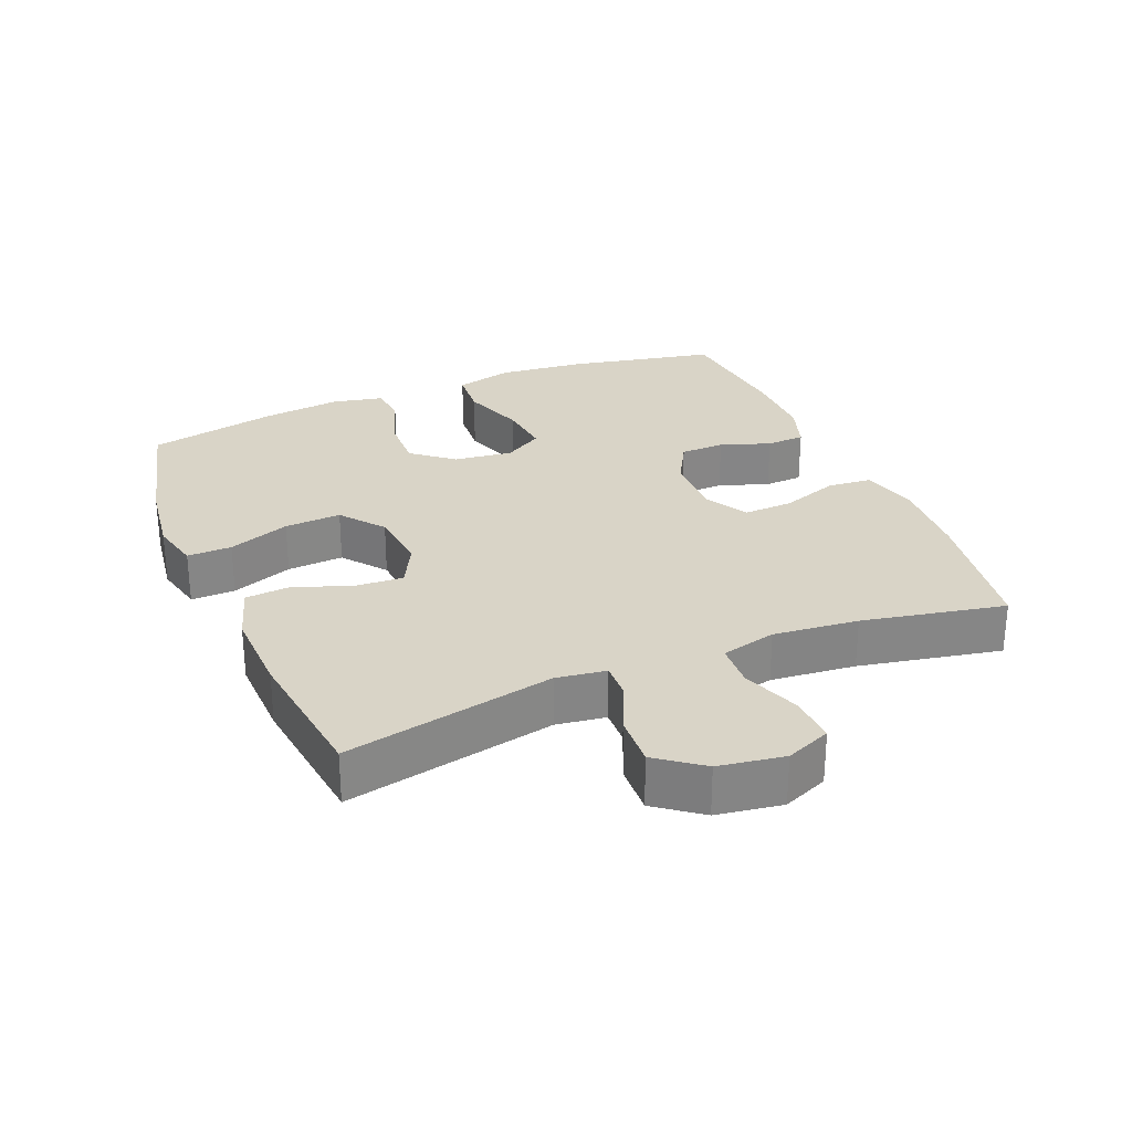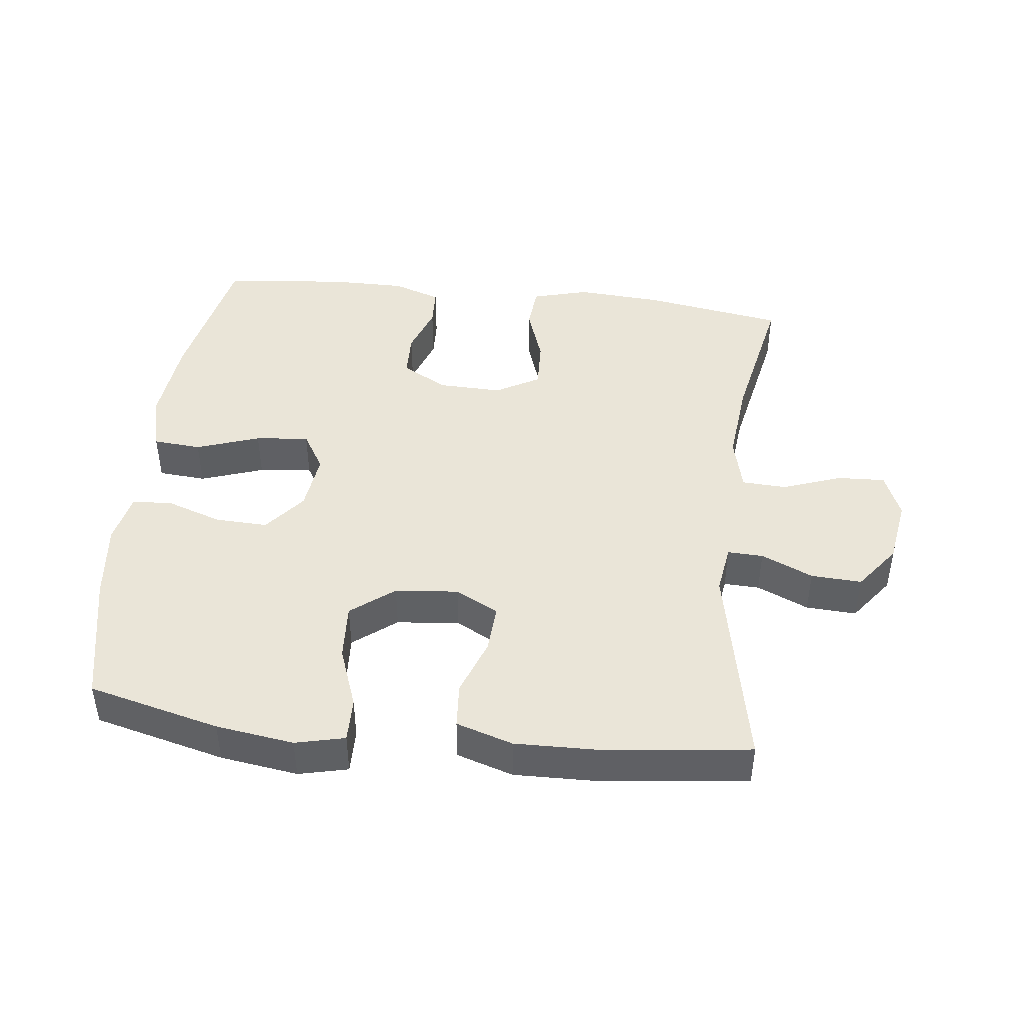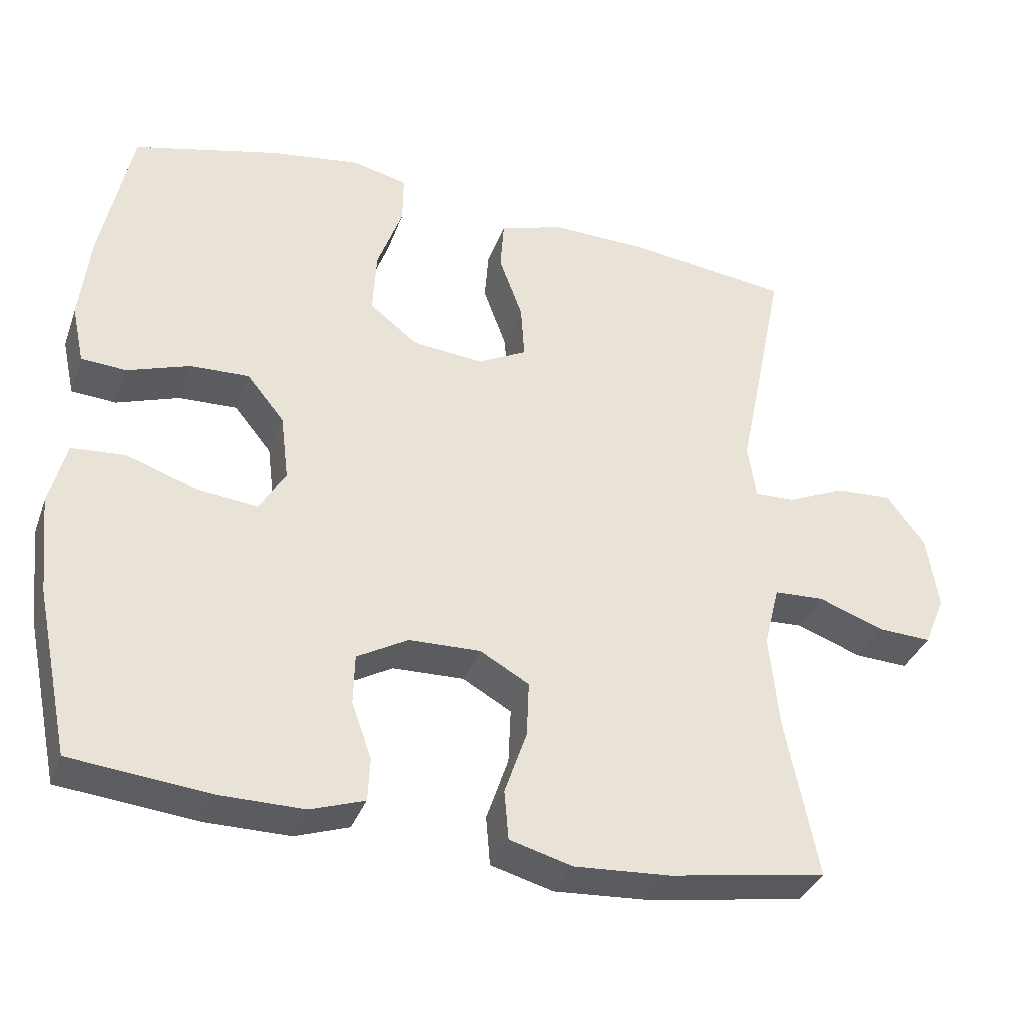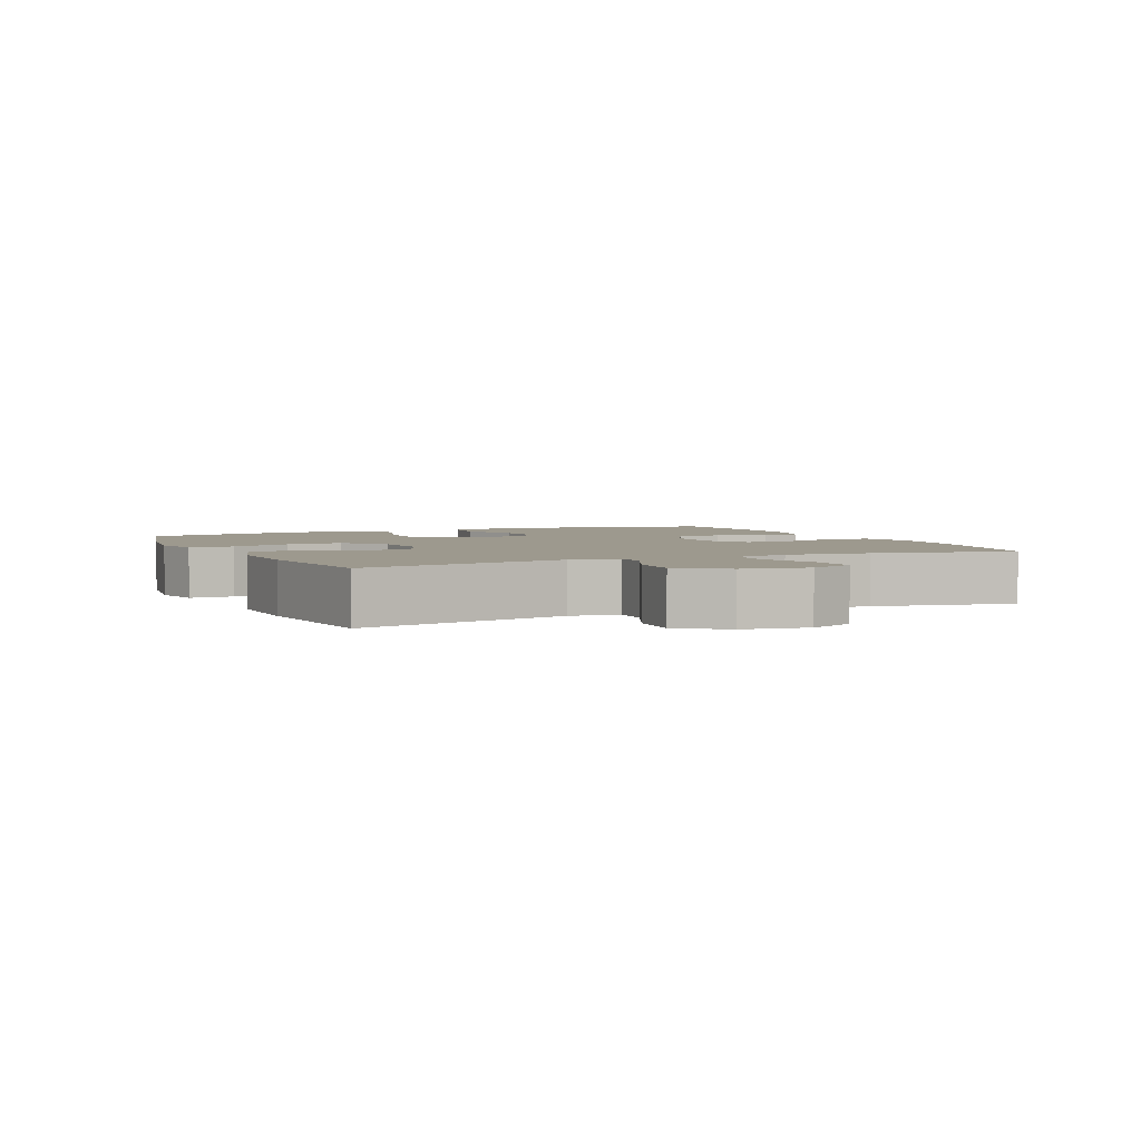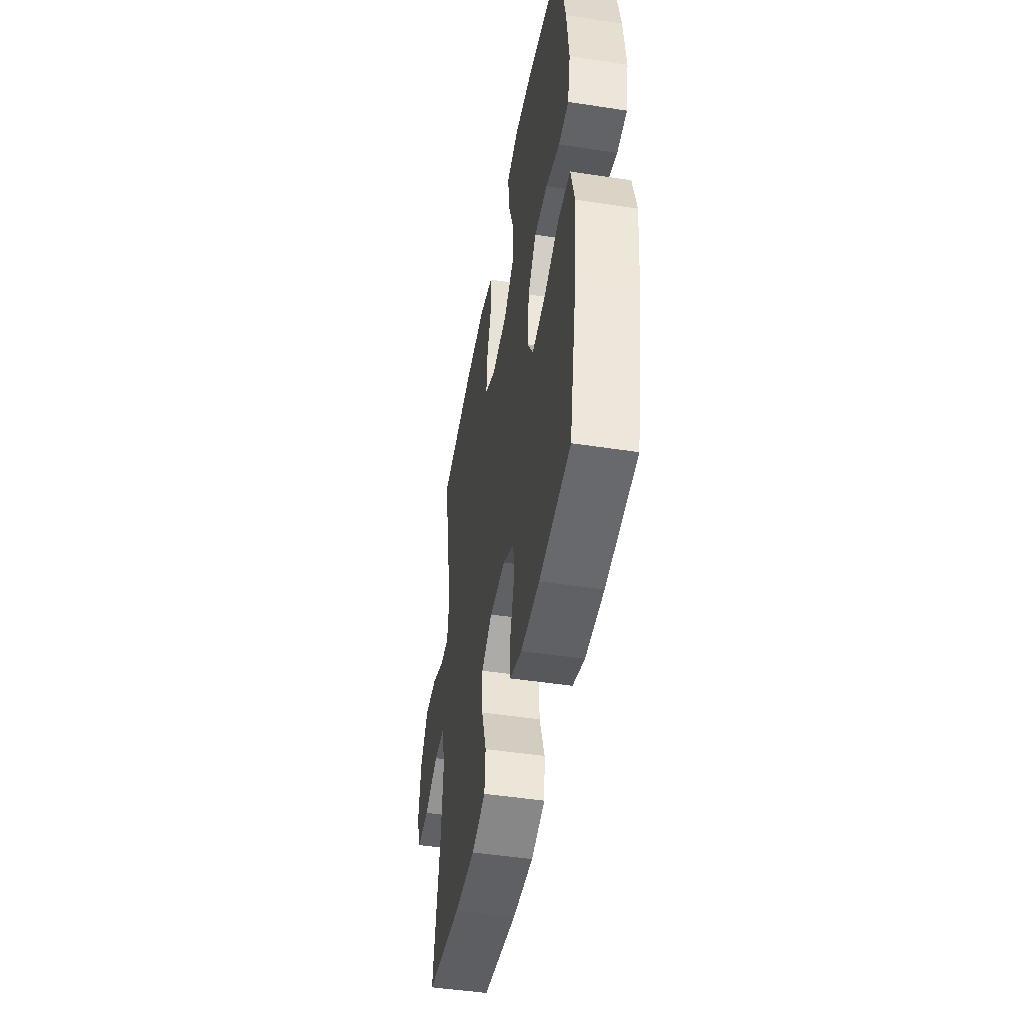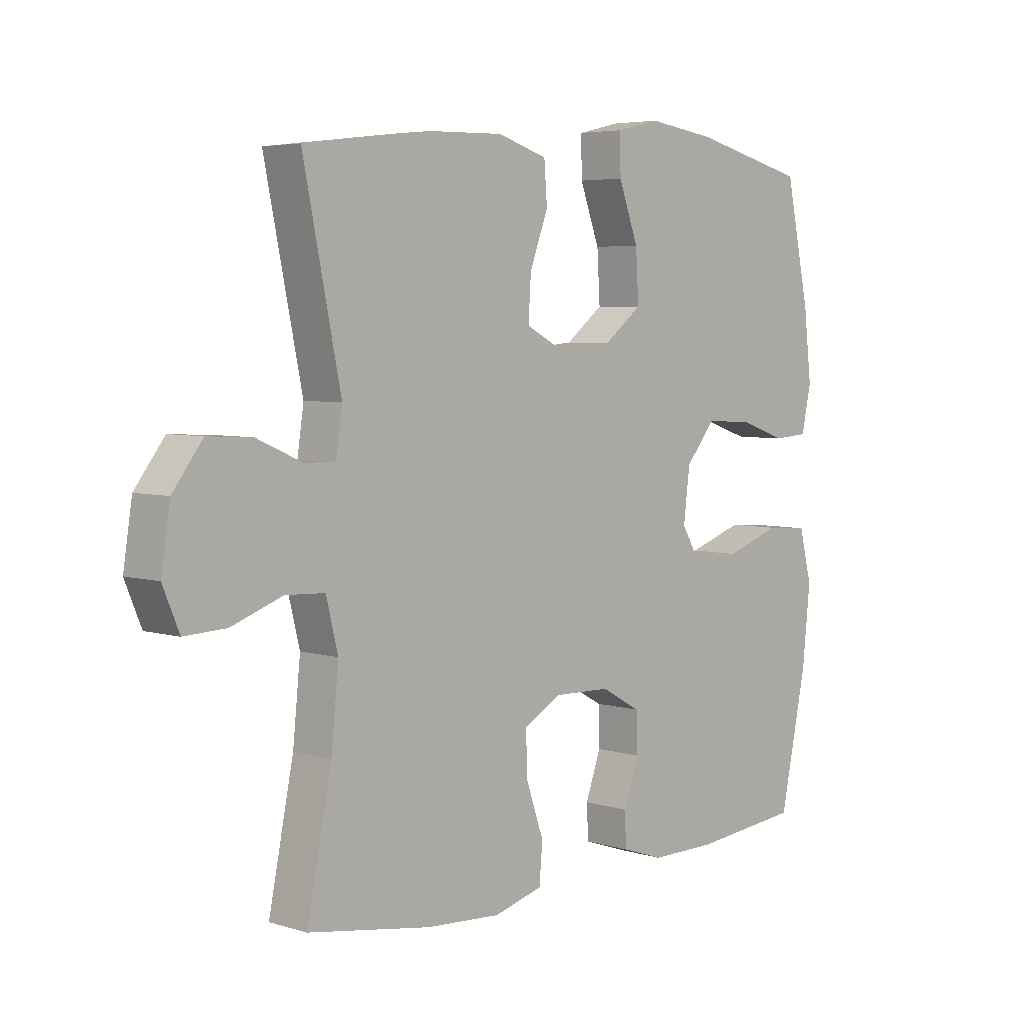
<metadata>
{"format":"obj","ext":"obj","renderer":"f3d","projection":"perspective","resolution":1024,"background":"white","views":[{"elev":28.4,"azim":67.4,"up":"+Y"},{"elev":44.8,"azim":6.7,"up":"+Y"},{"elev":-35.1,"azim":-18.6,"up":"+Z"},{"elev":3.4,"azim":65.6,"up":"+Y"},{"elev":-46.9,"azim":-99.9,"up":"+Z"},{"elev":4.9,"azim":133.9,"up":"+Z"}]}
</metadata>
<code>
o path2374
v -0.3234 0.0375 -0.5272
v -0.2089 0.0375 -0.5279
v -0.1347 0.0375 -0.5029
v -0.1318 0.0375 -0.443
v -0.159 0.0375 -0.3663
v -0.1571 0.0375 -0.2977
v -0.08695 0.0375 -0.2585
v 0.01164 0.0375 -0.2559
v 0.07894 0.0375 -0.294
v 0.0758 0.0375 -0.3704
v 0.0453 0.0375 -0.4586
v 0.0511 0.0375 -0.5264
v 0.1371 0.0375 -0.5501
v 0.268 0.0375 -0.5421
v 0.4864 0.0375 -0.5073
v 0.4425 0.0375 -0.2881
v 0.4293 0.0375 -0.1571
v 0.4503 0.0375 -0.07223
v 0.5193 0.0375 -0.06882
v 0.6094 0.0375 -0.1016
v 0.6836 0.0375 -0.1051
v 0.7125 0.0375 -0.0353
v 0.6967 0.0375 0.06599
v 0.6441 0.0375 0.1355
v 0.566 0.0375 0.1313
v 0.4861 0.0375 0.09621
v 0.4312 0.0375 0.09433
v 0.42 0.0375 0.1703
v 0.4864 0.0375 0.4946
v 0.2635 0.0375 0.522
v 0.13 0.0375 0.5253
v 0.04263 0.0375 0.4979
v 0.03743 0.0375 0.4286
v 0.06963 0.0375 0.3407
v 0.07429 0.0375 0.2663
v 0.007557 0.0375 0.2317
v -0.08998 0.0375 0.241
v -0.1566 0.0375 0.2928
v -0.1515 0.0375 0.3804
v -0.1168 0.0375 0.4753
v -0.1156 0.0375 0.5437
v -0.1918 0.0375 0.5617
v -0.3123 0.0375 0.5447
v -0.5153 0.0375 0.4946
v -0.5578 0.0375 0.2926
v -0.5717 0.0375 0.1717
v -0.5546 0.0375 0.0928
v -0.4931 0.0375 0.08854
v -0.4073 0.0375 0.1177
v -0.3262 0.0375 0.1207
v -0.2747 0.0375 0.0576
v -0.2635 0.0375 -0.03305
v -0.2995 0.0375 -0.0929
v -0.3818 0.0375 -0.0841
v -0.4794 0.0375 -0.05042
v -0.5535 0.0375 -0.05611
v -0.5762 0.0375 -0.1452
v -0.5622 0.0375 -0.2809
v -0.5153 0.0375 -0.5073
v -0.3234 -0.0375 -0.5272
v -0.2089 -0.0375 -0.5279
v -0.1347 -0.0375 -0.5029
v -0.1318 -0.0375 -0.443
v -0.159 -0.0375 -0.3663
v -0.1571 -0.0375 -0.2977
v -0.08695 -0.0375 -0.2585
v 0.01164 -0.0375 -0.2559
v 0.07894 -0.0375 -0.294
v 0.0758 -0.0375 -0.3704
v 0.0453 -0.0375 -0.4586
v 0.0511 -0.0375 -0.5264
v 0.1371 -0.0375 -0.5501
v 0.268 -0.0375 -0.5421
v 0.4864 -0.0375 -0.5073
v 0.4425 -0.0375 -0.2881
v 0.4293 -0.0375 -0.1571
v 0.4503 -0.0375 -0.07223
v 0.5193 -0.0375 -0.06882
v 0.6094 -0.0375 -0.1016
v 0.6836 -0.0375 -0.1051
v 0.7125 -0.0375 -0.0353
v 0.6967 -0.0375 0.06599
v 0.6441 -0.0375 0.1355
v 0.566 -0.0375 0.1313
v 0.4861 -0.0375 0.09621
v 0.4312 -0.0375 0.09433
v 0.42 -0.0375 0.1703
v 0.4864 -0.0375 0.4946
v 0.2635 -0.0375 0.522
v 0.13 -0.0375 0.5253
v 0.04263 -0.0375 0.4979
v 0.03743 -0.0375 0.4286
v 0.06963 -0.0375 0.3407
v 0.07429 -0.0375 0.2663
v 0.007557 -0.0375 0.2317
v -0.08998 -0.0375 0.241
v -0.1566 -0.0375 0.2928
v -0.1515 -0.0375 0.3804
v -0.1168 -0.0375 0.4753
v -0.1156 -0.0375 0.5437
v -0.1918 -0.0375 0.5617
v -0.3123 -0.0375 0.5447
v -0.5153 -0.0375 0.4946
v -0.5578 -0.0375 0.2926
v -0.5717 -0.0375 0.1717
v -0.5546 -0.0375 0.0928
v -0.4931 -0.0375 0.08854
v -0.4073 -0.0375 0.1177
v -0.3262 -0.0375 0.1207
v -0.2747 -0.0375 0.0576
v -0.2635 -0.0375 -0.03305
v -0.2995 -0.0375 -0.0929
v -0.3818 -0.0375 -0.0841
v -0.4794 -0.0375 -0.05042
v -0.5535 -0.0375 -0.05611
v -0.5762 -0.0375 -0.1452
v -0.5622 -0.0375 -0.2809
v -0.5153 -0.0375 -0.5073
v -0.5535 0.0375 -0.05611
v -0.5535 0.0375 -0.05611
v -0.5762 0.0375 -0.1452
v -0.5622 0.0375 -0.2809
v -0.5578 0.0375 0.2926
v -0.5717 0.0375 0.1717
v -0.5546 0.0375 0.0928
v -0.5546 0.0375 0.0928
v -0.4931 0.0375 0.08854
v -0.4794 0.0375 -0.05042
v -0.5153 0.0375 0.4946
v -0.5153 0.0375 0.4946
v -0.5153 0.0375 -0.5073
v -0.5153 0.0375 -0.5073
v -0.4073 0.0375 0.1177
v -0.3818 0.0375 -0.0841
v -0.3234 0.0375 -0.5272
v -0.3123 0.0375 0.5447
v -0.3262 0.0375 0.1207
v -0.2995 0.0375 -0.0929
v -0.2995 0.0375 -0.0929
v -0.2747 0.0375 0.0576
v -0.2089 0.0375 -0.5279
v -0.1918 0.0375 0.5617
v -0.2635 0.0375 -0.03305
v -0.1347 0.0375 -0.5029
v -0.1347 0.0375 -0.5029
v -0.1156 0.0375 0.5437
v -0.1156 0.0375 0.5437
v -0.1566 0.0375 0.2928
v -0.1515 0.0375 0.3804
v -0.159 0.0375 -0.3663
v -0.1571 0.0375 -0.2977
v -0.1318 0.0375 -0.443
v -0.08695 0.0375 -0.2585
v -0.08998 0.0375 0.241
v -0.1168 0.0375 0.4753
v 0.007557 0.0375 0.2317
v 0.01164 0.0375 -0.2559
v 0.07429 0.0375 0.2663
v 0.07429 0.0375 0.2663
v 0.07894 0.0375 -0.294
v 0.07894 0.0375 -0.294
v 0.04263 0.0375 0.4979
v 0.04263 0.0375 0.4979
v 0.03743 0.0375 0.4286
v 0.06963 0.0375 0.3407
v 0.13 0.0375 0.5253
v 0.0758 0.0375 -0.3704
v 0.0453 0.0375 -0.4586
v 0.0511 0.0375 -0.5264
v 0.0511 0.0375 -0.5264
v 0.1371 0.0375 -0.5501
v 0.2635 0.0375 0.522
v 0.268 0.0375 -0.5421
v 0.4864 0.0375 0.4946
v 0.4864 0.0375 0.4946
v 0.42 0.0375 0.1703
v 0.4312 0.0375 0.09433
v 0.4312 0.0375 0.09433
v 0.4293 0.0375 -0.1571
v 0.4503 0.0375 -0.07223
v 0.4503 0.0375 -0.07223
v 0.4425 0.0375 -0.2881
v 0.4861 0.0375 0.09621
v 0.5193 0.0375 -0.06882
v 0.4864 0.0375 -0.5073
v 0.4864 0.0375 -0.5073
v 0.566 0.0375 0.1313
v 0.6094 0.0375 -0.1016
v 0.6441 0.0375 0.1355
v 0.6836 0.0375 -0.1051
v 0.6836 0.0375 -0.1051
v 0.6967 0.0375 0.06599
v 0.7125 0.0375 -0.0353
v -0.5535 -0.0375 -0.05611
v -0.5535 -0.0375 -0.05611
v -0.5762 -0.0375 -0.1452
v -0.5622 -0.0375 -0.2809
v -0.5578 -0.0375 0.2926
v -0.5717 -0.0375 0.1717
v -0.5546 -0.0375 0.0928
v -0.5546 -0.0375 0.0928
v -0.4931 -0.0375 0.08854
v -0.4794 -0.0375 -0.05042
v -0.5153 -0.0375 0.4946
v -0.5153 -0.0375 0.4946
v -0.5153 -0.0375 -0.5073
v -0.5153 -0.0375 -0.5073
v -0.4073 -0.0375 0.1177
v -0.3818 -0.0375 -0.0841
v -0.3234 -0.0375 -0.5272
v -0.3123 -0.0375 0.5447
v -0.3262 -0.0375 0.1207
v -0.2995 -0.0375 -0.0929
v -0.2995 -0.0375 -0.0929
v -0.2747 -0.0375 0.0576
v -0.2089 -0.0375 -0.5279
v -0.1918 -0.0375 0.5617
v -0.2635 -0.0375 -0.03305
v -0.1347 -0.0375 -0.5029
v -0.1347 -0.0375 -0.5029
v -0.1156 -0.0375 0.5437
v -0.1156 -0.0375 0.5437
v -0.1566 -0.0375 0.2928
v -0.1515 -0.0375 0.3804
v -0.159 -0.0375 -0.3663
v -0.1571 -0.0375 -0.2977
v -0.1318 -0.0375 -0.443
v -0.08695 -0.0375 -0.2585
v -0.08998 -0.0375 0.241
v -0.1168 -0.0375 0.4753
v 0.007557 -0.0375 0.2317
v 0.01164 -0.0375 -0.2559
v 0.07429 -0.0375 0.2663
v 0.07429 -0.0375 0.2663
v 0.07894 -0.0375 -0.294
v 0.07894 -0.0375 -0.294
v 0.04263 -0.0375 0.4979
v 0.04263 -0.0375 0.4979
v 0.03743 -0.0375 0.4286
v 0.06963 -0.0375 0.3407
v 0.13 -0.0375 0.5253
v 0.0758 -0.0375 -0.3704
v 0.0453 -0.0375 -0.4586
v 0.0511 -0.0375 -0.5264
v 0.0511 -0.0375 -0.5264
v 0.1371 -0.0375 -0.5501
v 0.2635 -0.0375 0.522
v 0.268 -0.0375 -0.5421
v 0.4864 -0.0375 0.4946
v 0.4864 -0.0375 0.4946
v 0.42 -0.0375 0.1703
v 0.4312 -0.0375 0.09433
v 0.4312 -0.0375 0.09433
v 0.4293 -0.0375 -0.1571
v 0.4503 -0.0375 -0.07223
v 0.4503 -0.0375 -0.07223
v 0.4425 -0.0375 -0.2881
v 0.4861 -0.0375 0.09621
v 0.5193 -0.0375 -0.06882
v 0.4864 -0.0375 -0.5073
v 0.4864 -0.0375 -0.5073
v 0.566 -0.0375 0.1313
v 0.6094 -0.0375 -0.1016
v 0.6441 -0.0375 0.1355
v 0.6836 -0.0375 -0.1051
v 0.6836 -0.0375 -0.1051
v 0.6967 -0.0375 0.06599
v 0.7125 -0.0375 -0.0353
f 243 246 242
f 239 241 237
f 254 235 257
f 258 259 262
f 210 226 197
f 216 225 210
f 196 203 194
f 229 223 215
f 213 228 218
f 198 211 204
f 198 208 212
f 262 267 264
f 223 224 211
f 263 267 259
f 265 268 263
f 226 210 225
f 232 255 252
f 240 247 241
f 231 252 233
f 219 227 216
f 197 226 213
f 232 231 218
f 228 232 218
f 218 229 215
f 202 199 200
f 247 240 251
f 255 258 252
f 231 229 218
f 199 208 198
f 233 251 240
f 196 209 203
f 226 228 213
f 240 241 239
f 252 251 233
f 197 209 196
f 215 223 212
f 262 259 267
f 217 224 230
f 263 268 267
f 242 257 235
f 248 257 242
f 232 252 231
f 260 257 248
f 235 254 255
f 235 255 232
f 211 224 217
f 244 246 243
f 212 223 198
f 217 230 221
f 225 216 227
f 223 211 198
f 197 213 209
f 246 248 242
f 208 199 202
f 247 251 249
f 259 258 255
f 206 210 197
f 120 57 116 195
f 57 58 117 116
f 45 46 105 104
f 46 126 201 105
f 47 48 107 106
f 55 56 115 114
f 130 45 104 205
f 58 132 207 117
f 48 49 108 107
f 54 55 114 113
f 59 1 60 118
f 43 44 103 102
f 49 50 109 108
f 139 54 113 214
f 50 51 110 109
f 1 2 61 60
f 42 43 102 101
f 52 53 112 111
f 51 52 111 110
f 2 145 220 61
f 147 42 101 222
f 38 39 98 97
f 5 6 65 64
f 4 5 64 63
f 3 4 63 62
f 6 7 66 65
f 37 38 97 96
f 40 41 100 99
f 39 40 99 98
f 36 37 96 95
f 7 8 67 66
f 159 36 95 234
f 8 161 236 67
f 163 33 92 238
f 33 34 93 92
f 31 32 91 90
f 10 11 70 69
f 11 170 245 70
f 12 13 72 71
f 34 35 94 93
f 9 10 69 68
f 30 31 90 89
f 13 14 73 72
f 175 30 89 250
f 28 29 88 87
f 178 28 87 253
f 17 181 256 76
f 16 17 76 75
f 26 27 86 85
f 18 19 78 77
f 186 16 75 261
f 14 15 74 73
f 25 26 85 84
f 19 20 79 78
f 24 25 84 83
f 20 191 266 79
f 23 24 83 82
f 22 23 82 81
f 21 22 81 80
f 168 167 171
f 164 162 166
f 179 182 160
f 183 187 184
f 135 122 151
f 141 135 150
f 121 119 128
f 154 140 148
f 138 143 153
f 123 129 136
f 123 137 133
f 187 189 192
f 148 136 149
f 188 184 192
f 190 188 193
f 151 150 135
f 157 177 180
f 165 166 172
f 156 158 177
f 144 141 152
f 122 138 151
f 157 143 156
f 153 143 157
f 143 140 154
f 127 125 124
f 172 176 165
f 180 177 183
f 156 143 154
f 124 123 133
f 158 165 176
f 121 128 134
f 151 138 153
f 165 164 166
f 177 158 176
f 122 121 134
f 140 137 148
f 187 192 184
f 142 155 149
f 188 192 193
f 167 160 182
f 173 167 182
f 157 156 177
f 185 173 182
f 160 180 179
f 160 157 180
f 136 142 149
f 169 168 171
f 137 123 148
f 142 146 155
f 150 152 141
f 148 123 136
f 122 134 138
f 171 167 173
f 133 127 124
f 172 174 176
f 184 180 183
f 131 122 135

</code>
